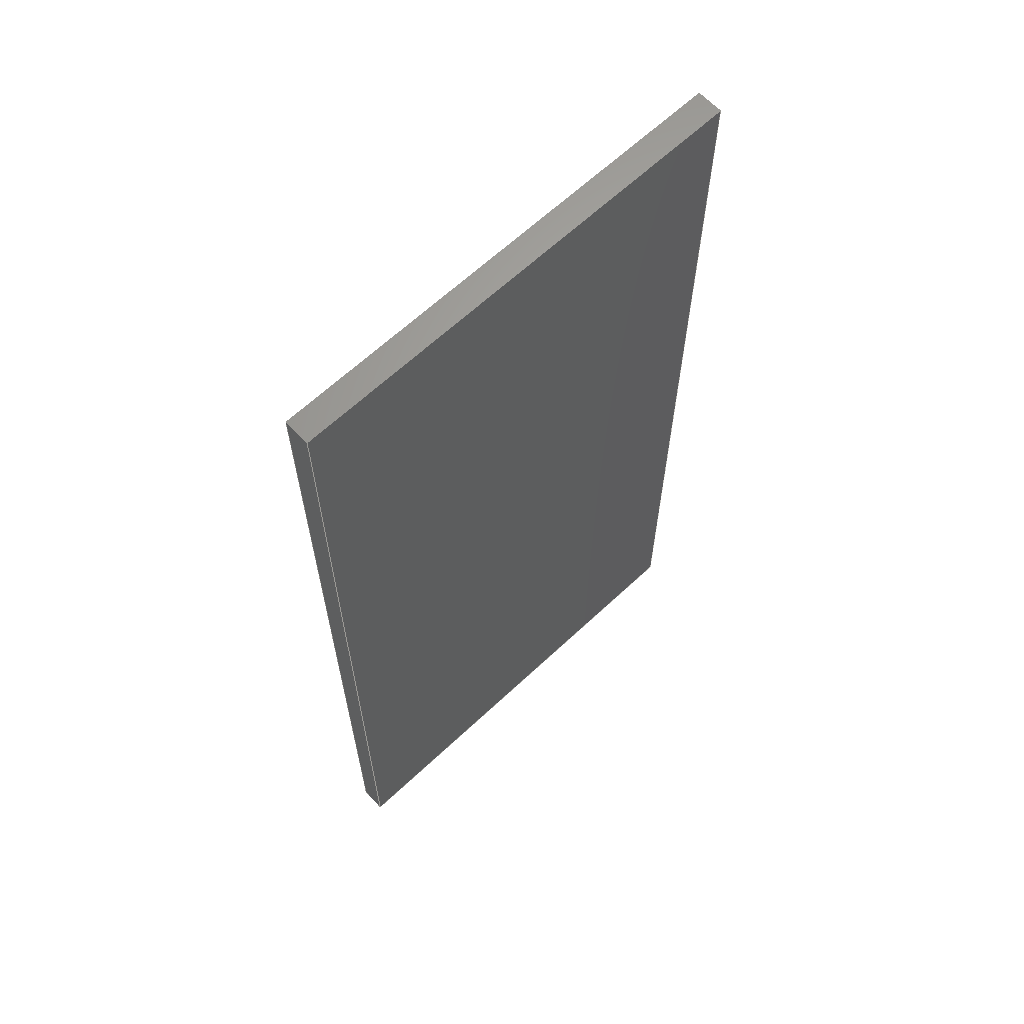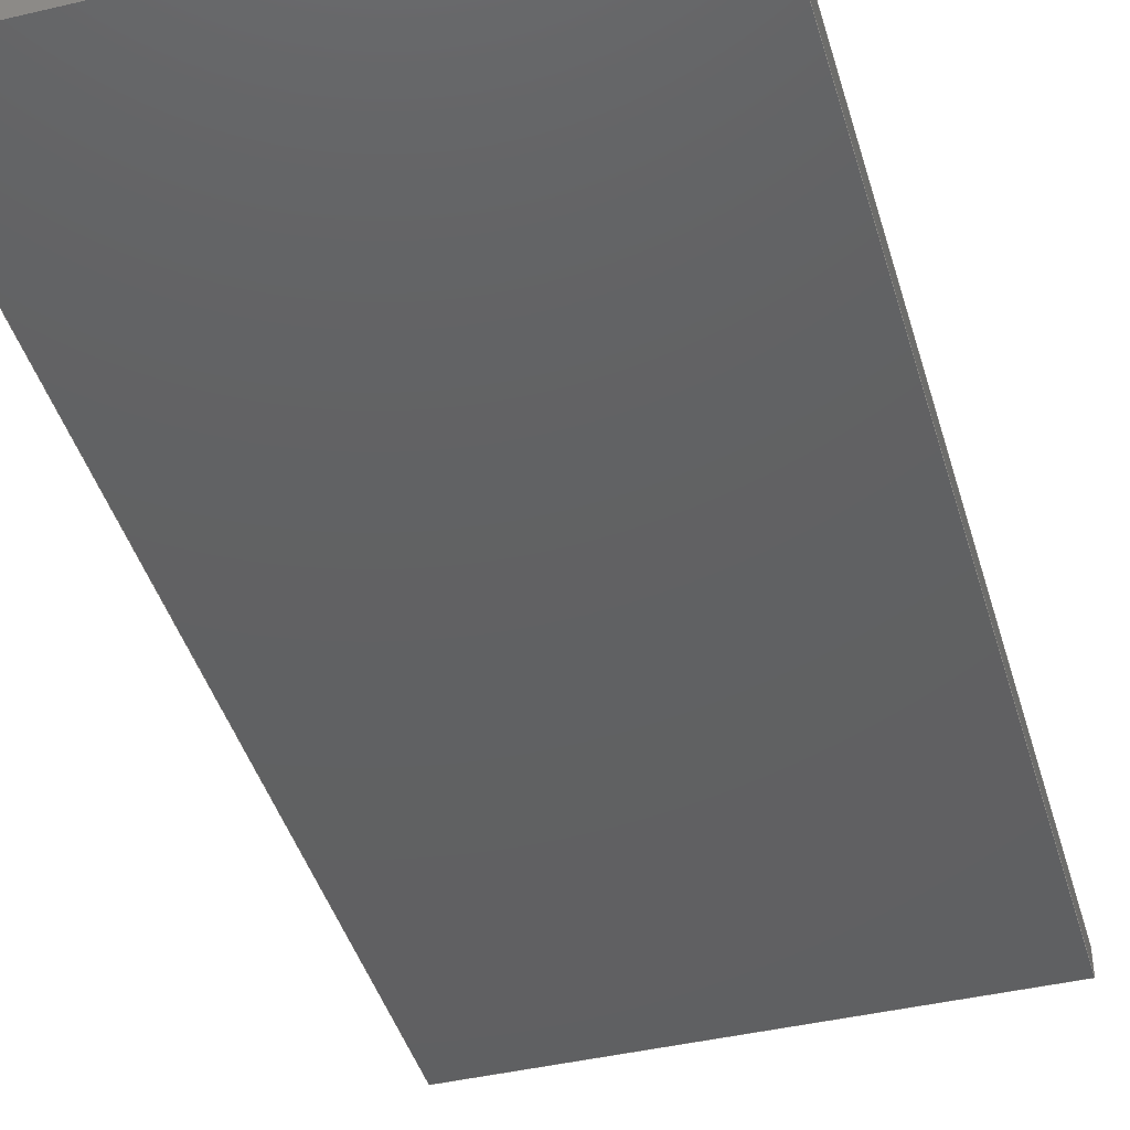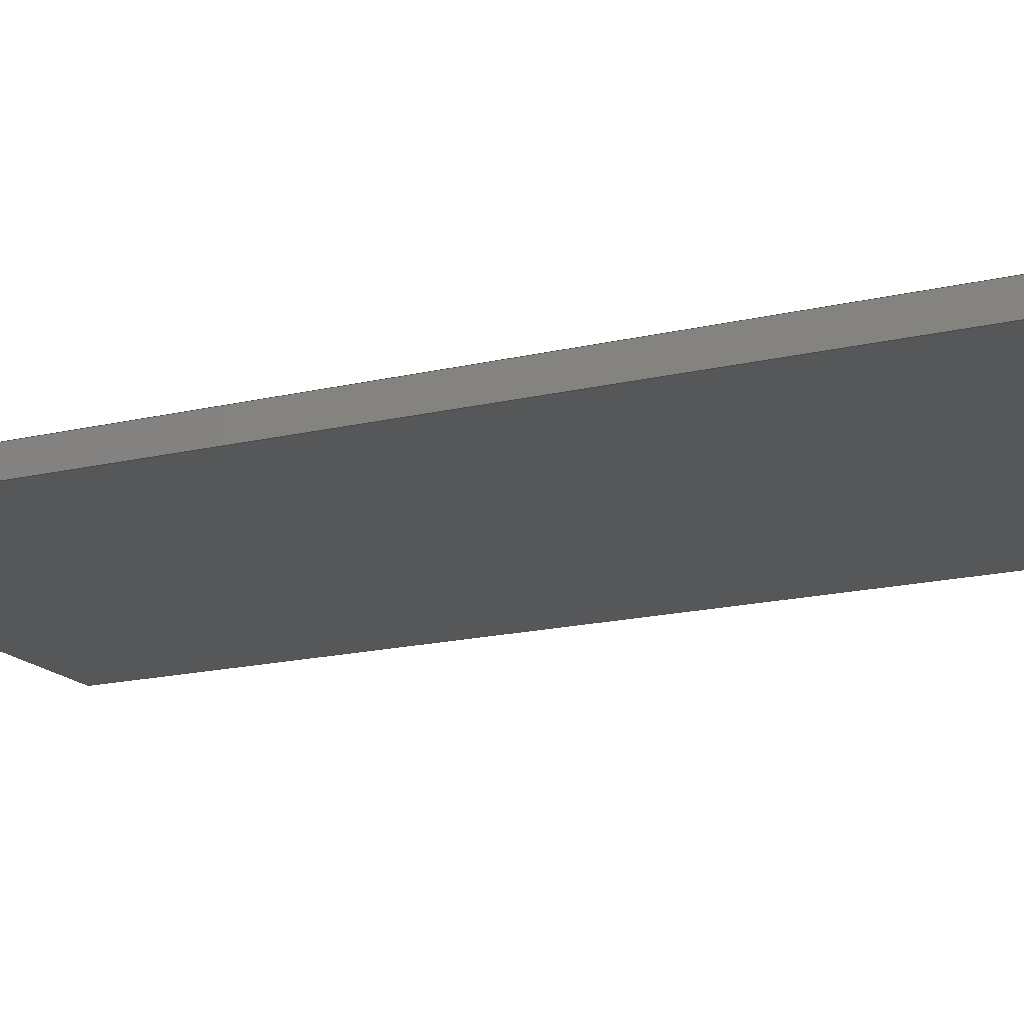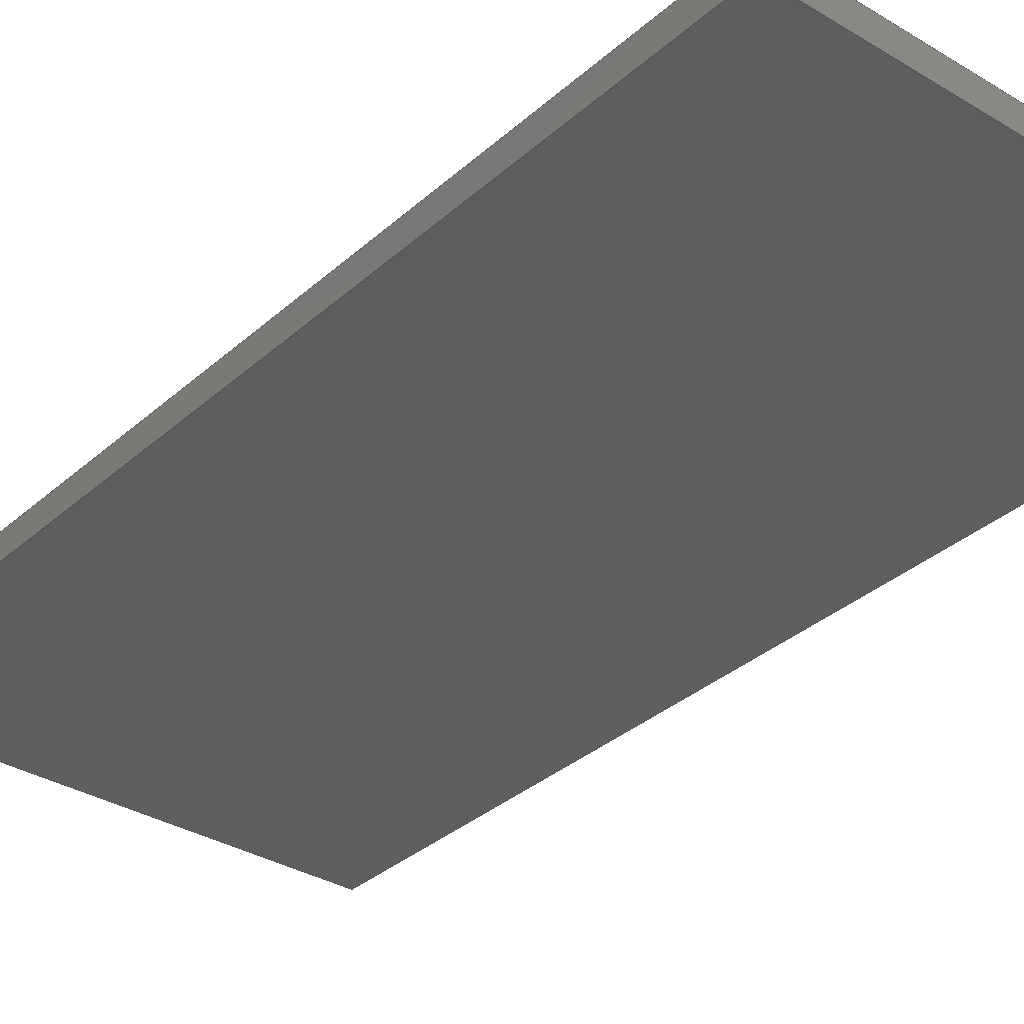
<metadata>
{"format":"step","ext":"step","renderer":"f3d","projection":"perspective","resolution":1024,"background":"white","views":[{"elev":64.3,"azim":-43.4,"up":"+Z"},{"elev":-42.4,"azim":15.8,"up":"+Y"},{"elev":-17.0,"azim":115.8,"up":"+Y"},{"elev":-33.5,"azim":140.3,"up":"+Y"}]}
</metadata>
<code>
ISO-10303-21;
DATA;
#1 = FACE_OUTER_BOUND ( 'NONE', #85, .T. ) ;
#2 = DIRECTION ( 'NONE',  ( -1, -0, -0 ) ) ;
#3 = SURFACE_STYLE_USAGE ( .BOTH. , #148 ) ;
#4 = EDGE_LOOP ( 'NONE', ( #70, #174, #150, #215 ) ) ;
#5 = FILL_AREA_STYLE ('',( #71 ) ) ;
#6 =( GEOMETRIC_REPRESENTATION_CONTEXT ( 3 ) GLOBAL_UNCERTAINTY_ASSIGNED_CONTEXT ( ( #102 ) ) GLOBAL_UNIT_ASSIGNED_CONTEXT ( ( #157, #137, #208 ) ) REPRESENTATION_CONTEXT ( 'NONE', 'WORKASPACE' ) );
#7 = EDGE_LOOP ( 'NONE', ( #63, #202, #136, #121 ) ) ;
#8 = ADVANCED_FACE ( 'NONE', ( #108 ), #124, .F. ) ;
#9 = FILL_AREA_STYLE_COLOUR ( '', #154 ) ;
#10 = LINE ( 'NONE', #173, #92 ) ;
#11 = CARTESIAN_POINT ( 'NONE',  ( 11, 0, -22.5 ) ) ;
#12 = DIRECTION ( 'NONE',  ( -1.542e-16, -0, -1 ) ) ;
#13 = AXIS2_PLACEMENT_3D ( 'NONE', #18, #200, #146 ) ;
#14 =( NAMED_UNIT ( * ) PLANE_ANGLE_UNIT ( ) SI_UNIT ( $, .RADIAN. ) );
#15 = EDGE_LOOP ( 'NONE', ( #76, #169, #31, #161 ) ) ;
#16 = PRODUCT_DEFINITION ( 'UNKNOWN', '', #171, #203 ) ;
#17 = DIRECTION ( 'NONE',  ( 1.542e-16, 0, 1 ) ) ;
#18 = CARTESIAN_POINT ( 'NONE',  ( 11, 1.2, -22.5 ) ) ;
#19 = CARTESIAN_POINT ( 'NONE',  ( -11, 1.2, 22.5 ) ) ;
#20 = APPLICATION_PROTOCOL_DEFINITION ( 'draft international standard', 'automotive_design', 1998, #116 ) ;
#21 = VERTEX_POINT ( 'NONE', #11 ) ;
#22 =( LENGTH_UNIT ( ) NAMED_UNIT ( * ) SI_UNIT ( .MILLI., .METRE. ) );
#23 = VECTOR ( 'NONE', #75, 1000 ) ;
#24 = PRODUCT_CONTEXT ( 'NONE', #94, 'mechanical' ) ;
#25 = DIRECTION ( 'NONE',  ( -0, -1, -0 ) ) ;
#26 =( GEOMETRIC_REPRESENTATION_CONTEXT ( 3 ) GLOBAL_UNCERTAINTY_ASSIGNED_CONTEXT ( ( #110 ) ) GLOBAL_UNIT_ASSIGNED_CONTEXT ( ( #61, #14, #93 ) ) REPRESENTATION_CONTEXT ( 'NONE', 'WORKASPACE' ) );
#27 = DIRECTION ( 'NONE',  ( 0, 0, -1 ) ) ;
#28 = CARTESIAN_POINT ( 'NONE',  ( -11, 1.2, -22.5 ) ) ;
#29 = VECTOR ( 'NONE', #12, 1000 ) ;
#30 = EDGE_CURVE ( 'NONE', #54, #21, #192, .T. ) ;
#31 = ORIENTED_EDGE ( 'NONE', *, *, #69, .T. ) ;
#32 = CARTESIAN_POINT ( 'NONE',  ( 11, 1.2, 22.5 ) ) ;
#33 = DIRECTION ( 'NONE',  ( 1, 0, 0 ) ) ;
#34 = ORIENTED_EDGE ( 'NONE', *, *, #106, .T. ) ;
#35 = EDGE_CURVE ( 'NONE', #189, #95, #210, .T. ) ;
#36 = VECTOR ( 'NONE', #212, 1000 ) ;
#37 = ORIENTED_EDGE ( 'NONE', *, *, #141, .F. ) ;
#38 = PLANE ( 'NONE',  #66 ) ;
#39 = CARTESIAN_POINT ( 'NONE',  ( 11, 1.2, -22.5 ) ) ;
#40 = CARTESIAN_POINT ( 'NONE',  ( 11, 1.2, 22.5 ) ) ;
#41 = VECTOR ( 'NONE', #17, 1000 ) ;
#42 = MANIFOLD_SOLID_BREP ( 'Boss-Extrude1', #213 ) ;
#43 = STYLED_ITEM ( 'NONE', ( #49 ), #207 ) ;
#44 = ADVANCED_FACE ( 'NONE', ( #79 ), #47, .F. ) ;
#45 = VERTEX_POINT ( 'NONE', #143 ) ;
#46 = LINE ( 'NONE', #180, #41 ) ;
#47 = PLANE ( 'NONE',  #175 ) ;
#48 = DIRECTION ( 'NONE',  ( 1, 0, 0 ) ) ;
#49 = PRESENTATION_STYLE_ASSIGNMENT (( #3 ) ) ;
#50 = DIRECTION ( 'NONE',  ( 0, -0, 1 ) ) ;
#51 = ADVANCED_FACE ( 'NONE', ( #86 ), #196, .F. ) ;
#52 = VERTEX_POINT ( 'NONE', #32 ) ;
#53 = AXIS2_PLACEMENT_3D ( 'NONE', #97, #127, #115 ) ;
#54 = VERTEX_POINT ( 'NONE', #162 ) ;
#55 = FACE_OUTER_BOUND ( 'NONE', #133, .T. ) ;
#56 = CARTESIAN_POINT ( 'NONE',  ( -11, 0, -22.5 ) ) ;
#57 = VECTOR ( 'NONE', #152, 1000 ) ;
#58 = LINE ( 'NONE', #28, #188 ) ;
#59 = UNCERTAINTY_MEASURE_WITH_UNIT (LENGTH_MEASURE( 1e-05 ), #22, 'distance_accuracy_value', 'NONE');
#60 =( GEOMETRIC_REPRESENTATION_CONTEXT ( 3 ) GLOBAL_UNCERTAINTY_ASSIGNED_CONTEXT ( ( #211 ) ) GLOBAL_UNIT_ASSIGNED_CONTEXT ( ( #186, #132, #167 ) ) REPRESENTATION_CONTEXT ( 'NONE', 'WORKASPACE' ) );
#61 =( LENGTH_UNIT ( ) NAMED_UNIT ( * ) SI_UNIT ( .MILLI., .METRE. ) );
#62 = PRODUCT ( 'SM141K06TFV', 'SM141K06TFV', '', ( #24 ) ) ;
#63 = ORIENTED_EDGE ( 'NONE', *, *, #160, .F. ) ;
#64 = FACE_OUTER_BOUND ( 'NONE', #15, .T. ) ;
#65 = DIRECTION ( 'NONE',  ( 0, 1, 0 ) ) ;
#66 = AXIS2_PLACEMENT_3D ( 'NONE', #107, #89, #122 ) ;
#67 = LINE ( 'NONE', #19, #197 ) ;
#68 = CARTESIAN_POINT ( 'NONE',  ( -11, 0, 22.5 ) ) ;
#69 = EDGE_CURVE ( 'NONE', #45, #187, #46, .T. ) ;
#70 = ORIENTED_EDGE ( 'NONE', *, *, #35, .T. ) ;
#71 = FILL_AREA_STYLE_COLOUR ( '', #151 ) ;
#72 = PRESENTATION_LAYER_ASSIGNMENT (  '', '', ( #43 ) ) ;
#73 = ORIENTED_EDGE ( 'NONE', *, *, #113, .T. ) ;
#74 = CARTESIAN_POINT ( 'NONE',  ( 11, 0, -22.5 ) ) ;
#75 = DIRECTION ( 'NONE',  ( -0, -1, -0 ) ) ;
#76 = ORIENTED_EDGE ( 'NONE', *, *, #193, .T. ) ;
#77 = PRESENTATION_LAYER_ASSIGNMENT (  '', '', ( #144 ) ) ;
#78 = CARTESIAN_POINT ( 'NONE',  ( 11, 0, 22.5 ) ) ;
#79 = FACE_OUTER_BOUND ( 'NONE', #7, .T. ) ;
#80 = PLANE ( 'NONE',  #135 ) ;
#81 = DIRECTION ( 'NONE',  ( -0, -1, -0 ) ) ;
#82 = ADVANCED_FACE ( 'NONE', ( #64 ), #80, .T. ) ;
#83 = SURFACE_STYLE_FILL_AREA ( #84 ) ;
#84 = FILL_AREA_STYLE ('',( #9 ) ) ;
#85 = EDGE_LOOP ( 'NONE', ( #101, #87, #125, #142 ) ) ;
#86 = FACE_OUTER_BOUND ( 'NONE', #4, .T. ) ;
#87 = ORIENTED_EDGE ( 'NONE', *, *, #30, .F. ) ;
#88 = ADVANCED_FACE ( 'NONE', ( #1 ), #98, .F. ) ;
#89 = DIRECTION ( 'NONE',  ( 0, 0, 1 ) ) ;
#90 = CARTESIAN_POINT ( 'NONE',  ( -11, 1.2, 22.5 ) ) ;
#91 = DIRECTION ( 'NONE',  ( -1, -0, -0 ) ) ;
#92 = VECTOR ( 'NONE', #25, 1000 ) ;
#93 =( NAMED_UNIT ( * ) SI_UNIT ( $, .STERADIAN. ) SOLID_ANGLE_UNIT ( ) );
#94 = APPLICATION_CONTEXT ( 'automotive_design' ) ;
#95 = VERTEX_POINT ( 'NONE', #68 ) ;
#96 = STYLED_ITEM ( 'NONE', ( #170 ), #42 ) ;
#97 = CARTESIAN_POINT ( 'NONE',  ( -11, 1.2, -22.5 ) ) ;
#98 = PLANE ( 'NONE',  #13 ) ;
#99 = LINE ( 'NONE', #74, #36 ) ;
#100 = CARTESIAN_POINT ( 'NONE',  ( 0, 0, 0 ) ) ;
#101 = ORIENTED_EDGE ( 'NONE', *, *, #160, .T. ) ;
#102 = UNCERTAINTY_MEASURE_WITH_UNIT (LENGTH_MEASURE( 1e-05 ), #157, 'distance_accuracy_value', 'NONE');
#103 = SURFACE_STYLE_FILL_AREA ( #5 ) ;
#104 = VECTOR ( 'NONE', #33, 1000 ) ;
#105 = VERTEX_POINT ( 'NONE', #78 ) ;
#106 = EDGE_CURVE ( 'NONE', #21, #189, #166, .T. ) ;
#107 = CARTESIAN_POINT ( 'NONE',  ( -11, 1.2, -22.5 ) ) ;
#108 = FACE_OUTER_BOUND ( 'NONE', #195, .T. ) ;
#109 = CARTESIAN_POINT ( 'NONE',  ( 11, 1.2, -22.5 ) ) ;
#110 = UNCERTAINTY_MEASURE_WITH_UNIT (LENGTH_MEASURE( 1e-05 ), #61, 'distance_accuracy_value', 'NONE');
#111 = PRODUCT_DEFINITION_SHAPE ( 'NONE', 'NONE',  #16 ) ;
#112 = ORIENTED_EDGE ( 'NONE', *, *, #30, .T. ) ;
#113 = EDGE_CURVE ( 'NONE', #187, #95, #67, .T. ) ;
#114 = PRESENTATION_LAYER_ASSIGNMENT (  '', '', ( #96 ) ) ;
#115 = DIRECTION ( 'NONE',  ( -1.542e-16, 0, -1 ) ) ;
#116 = APPLICATION_CONTEXT ( 'automotive_design' ) ;
#117 = LINE ( 'NONE', #182, #104 ) ;
#118 = ORIENTED_EDGE ( 'NONE', *, *, #209, .F. ) ;
#119 = MECHANICAL_DESIGN_GEOMETRIC_PRESENTATION_REPRESENTATION (  '', ( #144 ), #26 ) ;
#120 = VECTOR ( 'NONE', #48, 1000 ) ;
#121 = ORIENTED_EDGE ( 'NONE', *, *, #106, .F. ) ;
#122 = DIRECTION ( 'NONE',  ( 1, 0, -0 ) ) ;
#123 = AXIS2_PLACEMENT_3D ( 'NONE', #90, #27, #156 ) ;
#124 = PLANE ( 'NONE',  #123 ) ;
#125 = ORIENTED_EDGE ( 'NONE', *, *, #193, .F. ) ;
#126 = EDGE_CURVE ( 'NONE', #95, #105, #130, .T. ) ;
#127 = DIRECTION ( 'NONE',  ( 1, 0, -1.542e-16 ) ) ;
#128 = CARTESIAN_POINT ( 'NONE',  ( 0, 0, 0 ) ) ;
#129 = VECTOR ( 'NONE', #2, 1000 ) ;
#130 = LINE ( 'NONE', #199, #120 ) ;
#131 = DIRECTION ( 'NONE',  ( 0, 0, 1 ) ) ;
#132 =( NAMED_UNIT ( * ) PLANE_ANGLE_UNIT ( ) SI_UNIT ( $, .RADIAN. ) );
#133 = EDGE_LOOP ( 'NONE', ( #34, #206, #118, #112 ) ) ;
#134 = SURFACE_SIDE_STYLE ('',( #103 ) ) ;
#135 = AXIS2_PLACEMENT_3D ( 'NONE', #184, #165, #50 ) ;
#136 = ORIENTED_EDGE ( 'NONE', *, *, #35, .F. ) ;
#137 =( NAMED_UNIT ( * ) PLANE_ANGLE_UNIT ( ) SI_UNIT ( $, .RADIAN. ) );
#138 = CARTESIAN_POINT ( 'NONE',  ( -11, 1.2, 22.5 ) ) ;
#139 = AXIS2_PLACEMENT_3D ( 'NONE', #100, #131, #183 ) ;
#140 = PRESENTATION_STYLE_ASSIGNMENT (( #177 ) ) ;
#141 = EDGE_CURVE ( 'NONE', #187, #52, #117, .T. ) ;
#142 = ORIENTED_EDGE ( 'NONE', *, *, #201, .T. ) ;
#143 = CARTESIAN_POINT ( 'NONE',  ( -11, 1.2, -22.5 ) ) ;
#144 = STYLED_ITEM ( 'NONE', ( #140 ), #82 ) ;
#145 = FILL_AREA_STYLE_COLOUR ( '', #205 ) ;
#146 = DIRECTION ( 'NONE',  ( 1.542e-16, 0, 1 ) ) ;
#147 = CARTESIAN_POINT ( 'NONE',  ( -11, 0, -22.5 ) ) ;
#148 = SURFACE_SIDE_STYLE ('',( #83 ) ) ;
#149 = SHAPE_DEFINITION_REPRESENTATION ( #111, #207 ) ;
#150 = ORIENTED_EDGE ( 'NONE', *, *, #69, .F. ) ;
#151 = COLOUR_RGB ( '',0.7529, 0.7529, 0.7529 ) ;
#152 = DIRECTION ( 'NONE',  ( 1.542e-16, 0, 1 ) ) ;
#153 = PRODUCT_RELATED_PRODUCT_CATEGORY ( 'part', '', ( #62 ) ) ;
#154 = COLOUR_RGB ( '',0.7922, 0.8196, 0.9333 ) ;
#155 = LINE ( 'NONE', #109, #29 ) ;
#156 = DIRECTION ( 'NONE',  ( -1, 0, -0 ) ) ;
#157 =( LENGTH_UNIT ( ) NAMED_UNIT ( * ) SI_UNIT ( .MILLI., .METRE. ) );
#158 = VECTOR ( 'NONE', #176, 1000 ) ;
#159 = SURFACE_SIDE_STYLE ('',( #214 ) ) ;
#160 = EDGE_CURVE ( 'NONE', #105, #21, #99, .T. ) ;
#161 = ORIENTED_EDGE ( 'NONE', *, *, #141, .T. ) ;
#162 = CARTESIAN_POINT ( 'NONE',  ( 11, 1.2, -22.5 ) ) ;
#163 =( NAMED_UNIT ( * ) PLANE_ANGLE_UNIT ( ) SI_UNIT ( $, .RADIAN. ) );
#164 = MECHANICAL_DESIGN_GEOMETRIC_PRESENTATION_REPRESENTATION (  '', ( #43 ), #60 ) ;
#165 = DIRECTION ( 'NONE',  ( 0, 1, 0 ) ) ;
#166 = LINE ( 'NONE', #147, #129 ) ;
#167 =( NAMED_UNIT ( * ) SI_UNIT ( $, .STERADIAN. ) SOLID_ANGLE_UNIT ( ) );
#168 = EDGE_CURVE ( 'NONE', #45, #189, #10, .T. ) ;
#169 = ORIENTED_EDGE ( 'NONE', *, *, #209, .T. ) ;
#170 = PRESENTATION_STYLE_ASSIGNMENT (( #204 ) ) ;
#171 = PRODUCT_DEFINITION_FORMATION_WITH_SPECIFIED_SOURCE ( 'ANY', '', #62, .NOT_KNOWN. ) ;
#172 = ORIENTED_EDGE ( 'NONE', *, *, #126, .T. ) ;
#173 = CARTESIAN_POINT ( 'NONE',  ( -11, 1.2, -22.5 ) ) ;
#174 = ORIENTED_EDGE ( 'NONE', *, *, #113, .F. ) ;
#175 = AXIS2_PLACEMENT_3D ( 'NONE', #128, #65, #216 ) ;
#176 = DIRECTION ( 'NONE',  ( -0, -1, -0 ) ) ;
#177 = SURFACE_STYLE_USAGE ( .BOTH. , #159 ) ;
#178 = ORIENTED_EDGE ( 'NONE', *, *, #201, .F. ) ;
#179 = MECHANICAL_DESIGN_GEOMETRIC_PRESENTATION_REPRESENTATION (  '', ( #96 ), #191 ) ;
#180 = CARTESIAN_POINT ( 'NONE',  ( -11, 1.2, -22.5 ) ) ;
#181 =( NAMED_UNIT ( * ) SI_UNIT ( $, .STERADIAN. ) SOLID_ANGLE_UNIT ( ) );
#182 = CARTESIAN_POINT ( 'NONE',  ( -11, 1.2, 22.5 ) ) ;
#183 = DIRECTION ( 'NONE',  ( 1, 0, 0 ) ) ;
#184 = CARTESIAN_POINT ( 'NONE',  ( 0, 1.2, 0 ) ) ;
#185 = ADVANCED_FACE ( 'NONE', ( #55 ), #38, .F. ) ;
#186 =( LENGTH_UNIT ( ) NAMED_UNIT ( * ) SI_UNIT ( .MILLI., .METRE. ) );
#187 = VERTEX_POINT ( 'NONE', #138 ) ;
#188 = VECTOR ( 'NONE', #91, 1000 ) ;
#189 = VERTEX_POINT ( 'NONE', #190 ) ;
#190 = CARTESIAN_POINT ( 'NONE',  ( -11, 0, -22.5 ) ) ;
#191 =( GEOMETRIC_REPRESENTATION_CONTEXT ( 3 ) GLOBAL_UNCERTAINTY_ASSIGNED_CONTEXT ( ( #59 ) ) GLOBAL_UNIT_ASSIGNED_CONTEXT ( ( #22, #163, #181 ) ) REPRESENTATION_CONTEXT ( 'NONE', 'WORKASPACE' ) );
#192 = LINE ( 'NONE', #39, #23 ) ;
#193 = EDGE_CURVE ( 'NONE', #52, #54, #155, .T. ) ;
#194 = LINE ( 'NONE', #40, #158 ) ;
#195 = EDGE_LOOP ( 'NONE', ( #172, #178, #37, #73 ) ) ;
#196 = PLANE ( 'NONE',  #53 ) ;
#197 = VECTOR ( 'NONE', #81, 1000 ) ;
#198 = APPLICATION_PROTOCOL_DEFINITION ( 'draft international standard', 'automotive_design', 1998, #94 ) ;
#199 = CARTESIAN_POINT ( 'NONE',  ( -11, 0, 22.5 ) ) ;
#200 = DIRECTION ( 'NONE',  ( -1, 0, 1.542e-16 ) ) ;
#201 = EDGE_CURVE ( 'NONE', #52, #105, #194, .T. ) ;
#202 = ORIENTED_EDGE ( 'NONE', *, *, #126, .F. ) ;
#203 = PRODUCT_DEFINITION_CONTEXT ( 'detailed design', #116, 'design' ) ;
#204 = SURFACE_STYLE_USAGE ( .BOTH. , #134 ) ;
#205 = COLOUR_RGB ( '',0.1216, 0.3765, 1 ) ;
#206 = ORIENTED_EDGE ( 'NONE', *, *, #168, .F. ) ;
#207 = ADVANCED_BREP_SHAPE_REPRESENTATION ( 'SM141K06TFV', ( #42, #139 ), #6 ) ;
#208 =( NAMED_UNIT ( * ) SI_UNIT ( $, .STERADIAN. ) SOLID_ANGLE_UNIT ( ) );
#209 = EDGE_CURVE ( 'NONE', #54, #45, #58, .T. ) ;
#210 = LINE ( 'NONE', #56, #57 ) ;
#211 = UNCERTAINTY_MEASURE_WITH_UNIT (LENGTH_MEASURE( 1e-05 ), #186, 'distance_accuracy_value', 'NONE');
#212 = DIRECTION ( 'NONE',  ( -1.542e-16, -0, -1 ) ) ;
#213 = CLOSED_SHELL ( 'NONE', ( #88, #185, #51, #8, #82, #44 ) ) ;
#214 = SURFACE_STYLE_FILL_AREA ( #217 ) ;
#215 = ORIENTED_EDGE ( 'NONE', *, *, #168, .T. ) ;
#216 = DIRECTION ( 'NONE',  ( 0, -0, 1 ) ) ;
#217 = FILL_AREA_STYLE ('',( #145 ) ) ;
ENDSEC;
END-ISO-10303-21;

</code>
